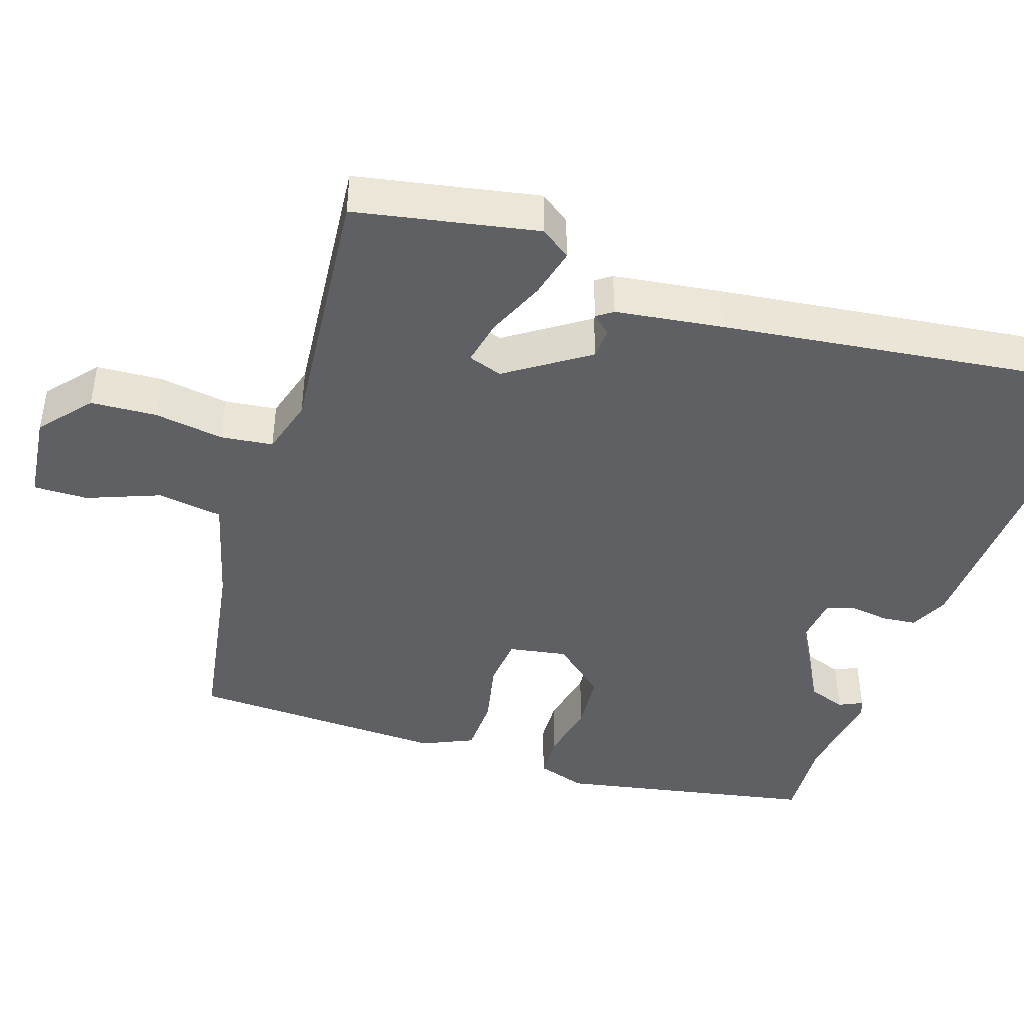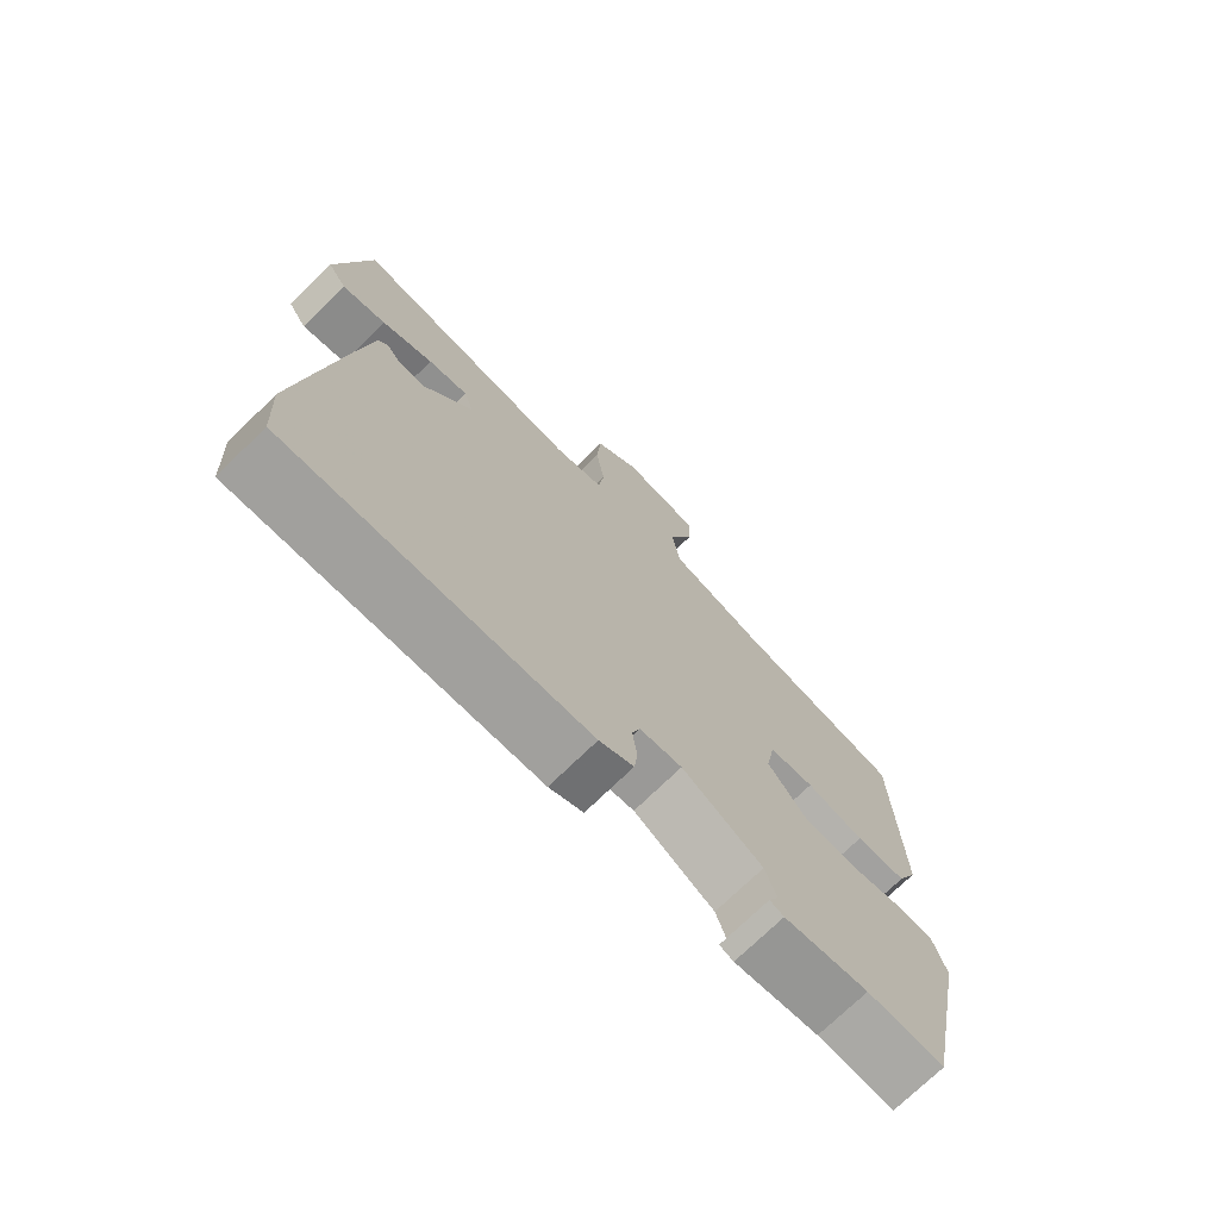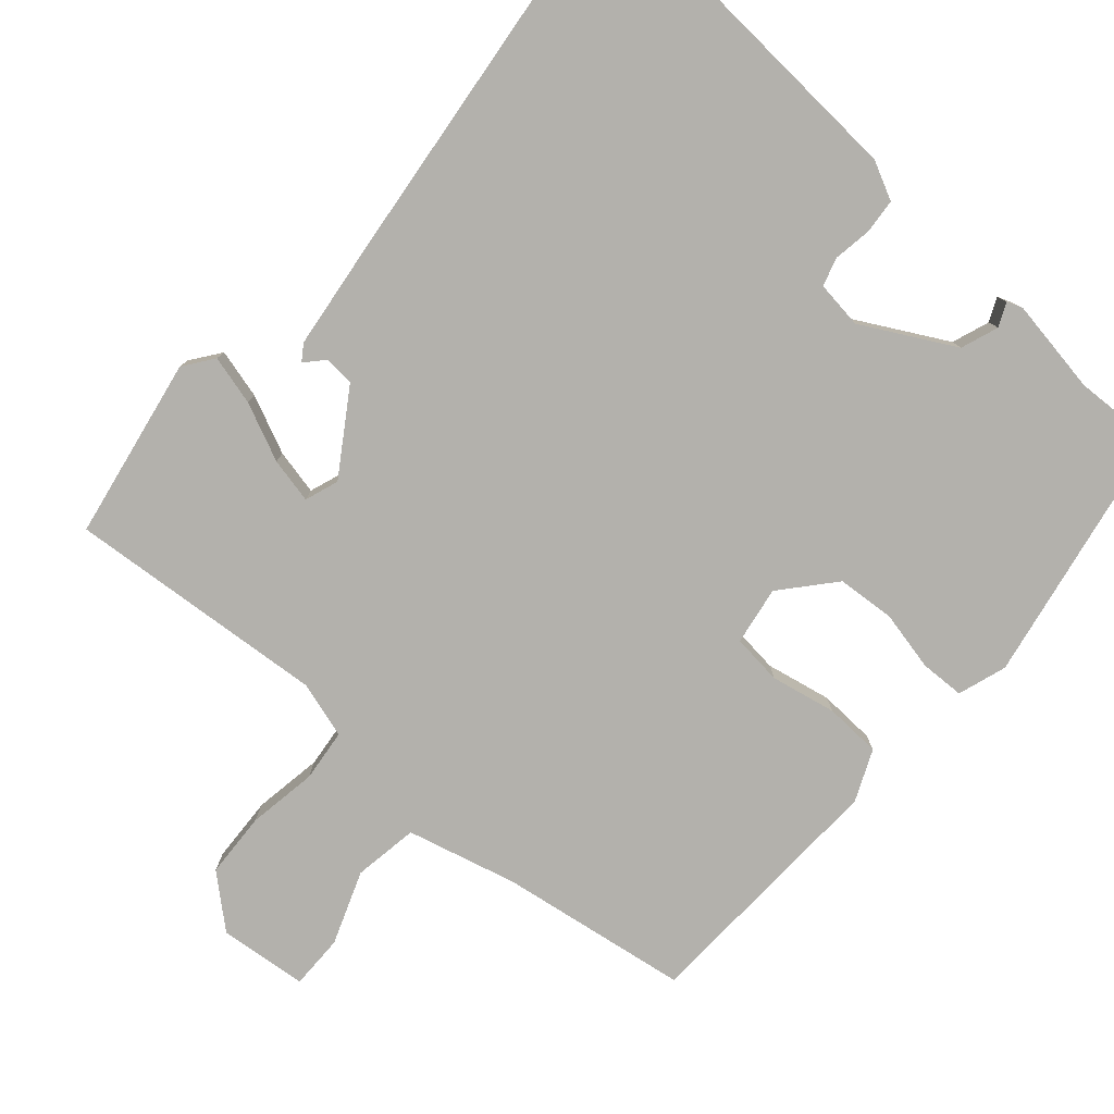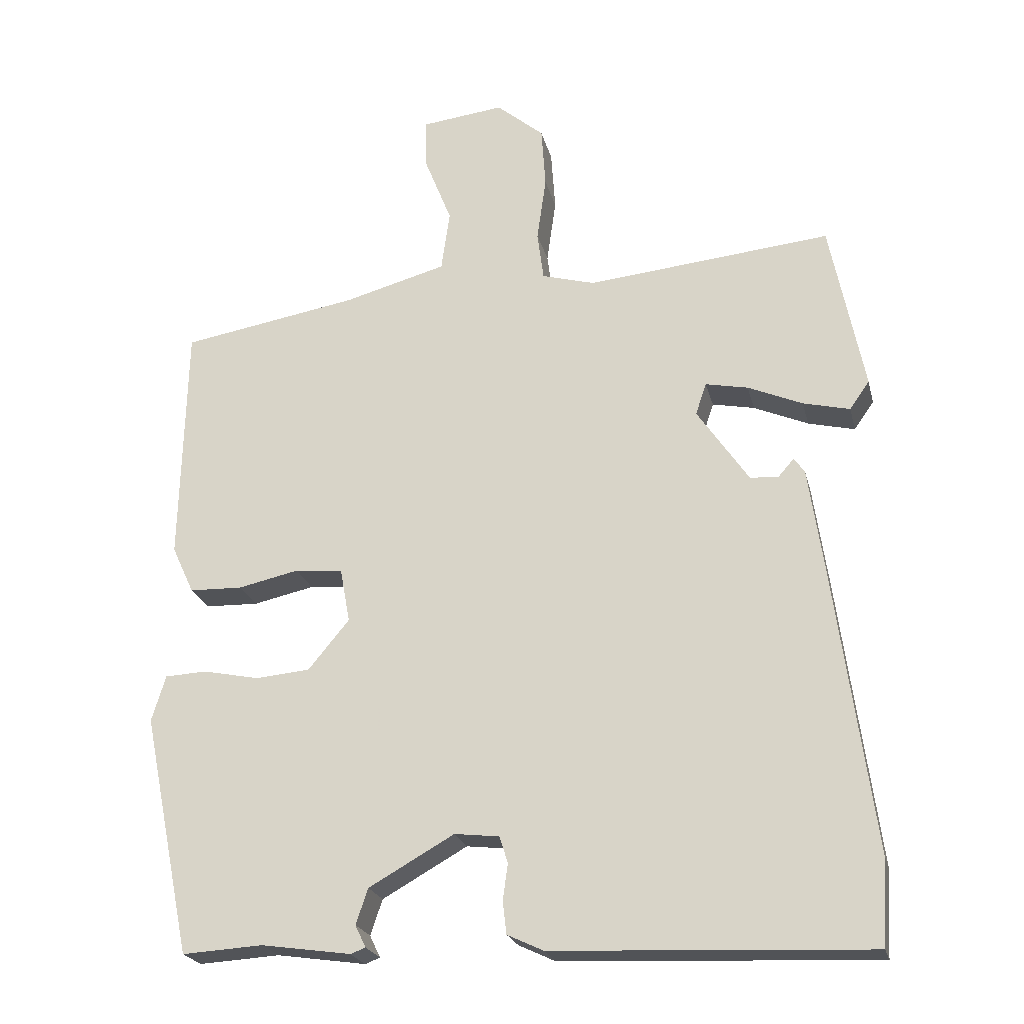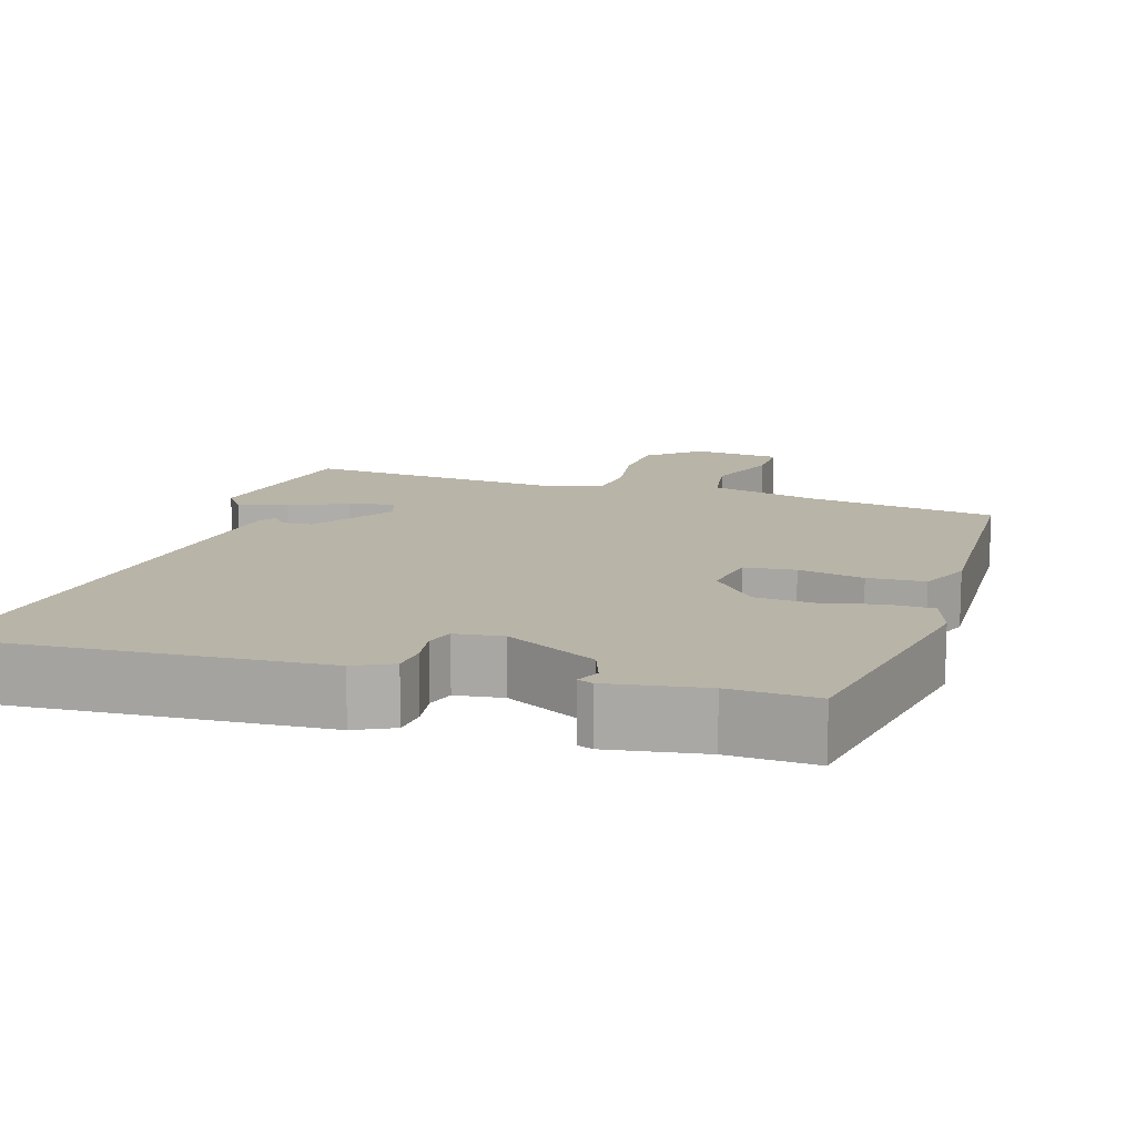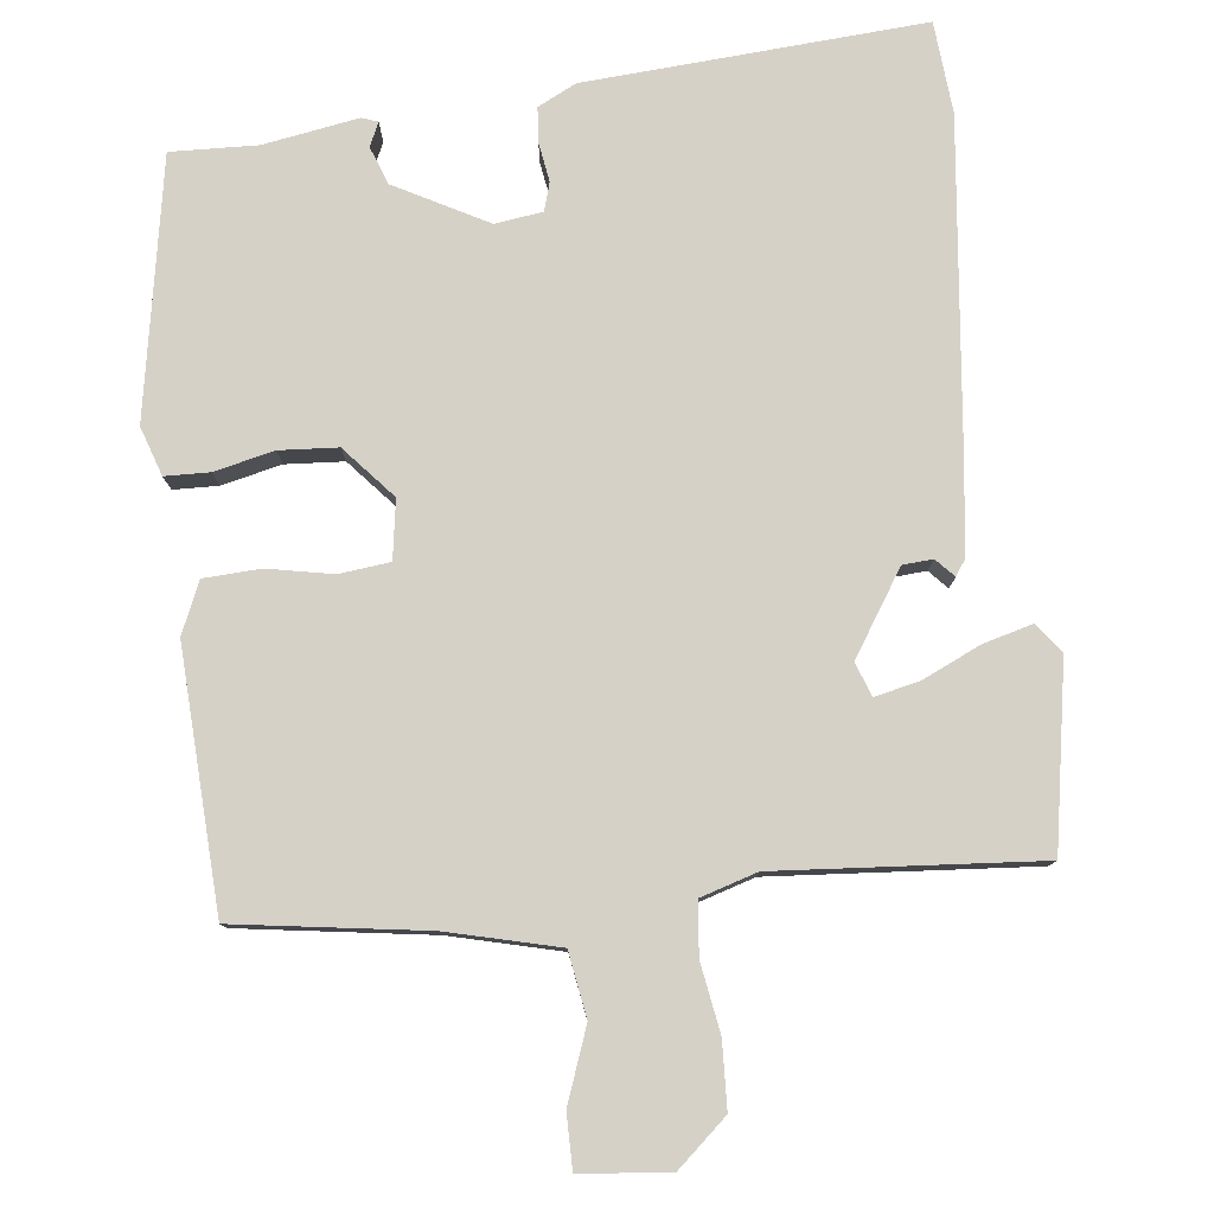
<metadata>
{"format":"obj","ext":"obj","renderer":"f3d","projection":"perspective","resolution":1024,"background":"white","views":[{"elev":-43.6,"azim":71.3,"up":"+Y"},{"elev":-73.2,"azim":134.3,"up":"+Z"},{"elev":-79.1,"azim":137.7,"up":"+Y"},{"elev":-22.5,"azim":13.2,"up":"+Z"},{"elev":13.0,"azim":-163.6,"up":"+Y"},{"elev":79.2,"azim":-7.9,"up":"+Y"}]}
</metadata>
<code>
v -0.454 0.07 -0.483
v -0.523 0.07 -0.144
v -0.503 0.07 -0.079
v -0.444 0.07 -0.076
v -0.365 0.07 -0.092
v -0.288 0.07 -0.085
v -0.23 0.07 -0.015
v -0.244 0.07 0.062
v -0.311 0.07 0.068
v -0.397 0.07 0.049
v -0.472 0.07 0.051
v -0.503 0.07 0.118
v -0.495 0.07 0.459
v -0.245 0.07 0.502
v -0.1 0.07 0.542
v -0.088 0.07 0.628
v -0.126 0.07 0.724
v -0.128 0.07 0.796
v -0.011 0.07 0.81
v 0.056 0.07 0.754
v 0.062 0.07 0.667
v 0.049 0.07 0.575
v 0.058 0.07 0.506
v 0.133 0.07 0.485
v 0.478 0.07 0.52
v 0.526 0.07 0.28
v 0.498 0.07 0.24
v 0.432 0.07 0.256
v 0.355 0.07 0.289
v 0.295 0.07 0.301
v 0.28 0.07 0.256
v 0.353 0.07 0.149
v 0.393 0.07 0.147
v 0.415 0.07 0.172
v 0.43 0.07 0.151
v 0.451 0.07 0.007
v 0.506 0.07 -0.4
v 0.499 0.07 -0.521
v 0.053 0.07 -0.502
v 0.002 0.07 -0.478
v -0.003 0.07 -0.432
v 0.004 0.07 -0.381
v -0.008 0.07 -0.344
v -0.071 0.07 -0.337
v -0.191 0.07 -0.405
v -0.208 0.07 -0.455
v -0.193 0.07 -0.486
v -0.214 0.07 -0.494
v -0.34 0.07 -0.476
v -0.454 0 -0.483
v -0.523 0 -0.144
v -0.503 0 -0.079
v -0.444 0 -0.076
v -0.365 0 -0.092
v -0.288 0 -0.085
v -0.23 0 -0.015
v -0.244 0 0.062
v -0.311 0 0.068
v -0.397 0 0.049
v -0.472 0 0.051
v -0.503 0 0.118
v -0.495 0 0.459
v -0.245 0 0.502
v -0.1 0 0.542
v -0.088 0 0.628
v -0.126 0 0.724
v -0.128 0 0.796
v -0.011 0 0.81
v 0.056 0 0.754
v 0.062 0 0.667
v 0.049 0 0.575
v 0.058 0 0.506
v 0.133 0 0.485
v 0.478 0 0.52
v 0.526 0 0.28
v 0.498 0 0.24
v 0.432 0 0.256
v 0.355 0 0.289
v 0.295 0 0.301
v 0.28 0 0.256
v 0.353 0 0.149
v 0.393 0 0.147
v 0.415 0 0.172
v 0.43 0 0.151
v 0.451 0 0.007
v 0.506 0 -0.4
v 0.499 0 -0.521
v 0.053 0 -0.502
v 0.002 0 -0.478
v -0.003 0 -0.432
v 0.004 0 -0.381
v -0.008 0 -0.344
v -0.071 0 -0.337
v -0.191 0 -0.405
v -0.208 0 -0.455
v -0.193 0 -0.486
v -0.214 0 -0.494
v -0.34 0 -0.476
f 46 47 48 49
f 45 46 49 1
f 44 45 1 2
f 43 44 2 3
f 39 40 41 42
f 39 42 43
f 38 39 43
f 33 34 35 36
f 32 33 36 37
f 31 32 37 38
f 26 27 28 29
f 24 25 26 29
f 23 24 29 30
f 19 20 21 22
f 19 22 23
f 16 17 18 19
f 15 16 19 23
f 14 15 23 30
f 9 10 11 12
f 8 9 12 13
f 43 3 4 5
f 43 5 6
f 31 38 43 6
f 30 31 6 7
f 8 13 14 30
f 7 8 30
f 98 97 96 95
f 50 98 95 94
f 51 50 94 93
f 52 51 93 92
f 91 90 89 88
f 92 91 88
f 92 88 87
f 85 84 83 82
f 86 85 82 81
f 87 86 81 80
f 78 77 76 75
f 78 75 74 73
f 79 78 73 72
f 71 70 69 68
f 72 71 68
f 68 67 66 65
f 72 68 65 64
f 79 72 64 63
f 61 60 59 58
f 62 61 58 57
f 54 53 52 92
f 55 54 92
f 55 92 87 80
f 56 55 80 79
f 79 63 62 57
f 79 57 56
f 1 50 51 2
f 2 51 52 3
f 3 52 53 4
f 4 53 54 5
f 5 54 55 6
f 6 55 56 7
f 7 56 57 8
f 8 57 58 9
f 9 58 59 10
f 10 59 60 11
f 11 60 61 12
f 12 61 62 13
f 13 62 63 14
f 14 63 64 15
f 15 64 65 16
f 16 65 66 17
f 17 66 67 18
f 18 67 68 19
f 19 68 69 20
f 20 69 70 21
f 21 70 71 22
f 22 71 72 23
f 23 72 73 24
f 24 73 74 25
f 25 74 75 26
f 26 75 76 27
f 27 76 77 28
f 28 77 78 29
f 29 78 79 30
f 30 79 80 31
f 31 80 81 32
f 32 81 82 33
f 33 82 83 34
f 34 83 84 35
f 35 84 85 36
f 36 85 86 37
f 37 86 87 38
f 38 87 88 39
f 39 88 89 40
f 40 89 90 41
f 41 90 91 42
f 42 91 92 43
f 43 92 93 44
f 44 93 94 45
f 45 94 95 46
f 46 95 96 47
f 47 96 97 48
f 48 97 98 49
f 49 98 50 1

</code>
